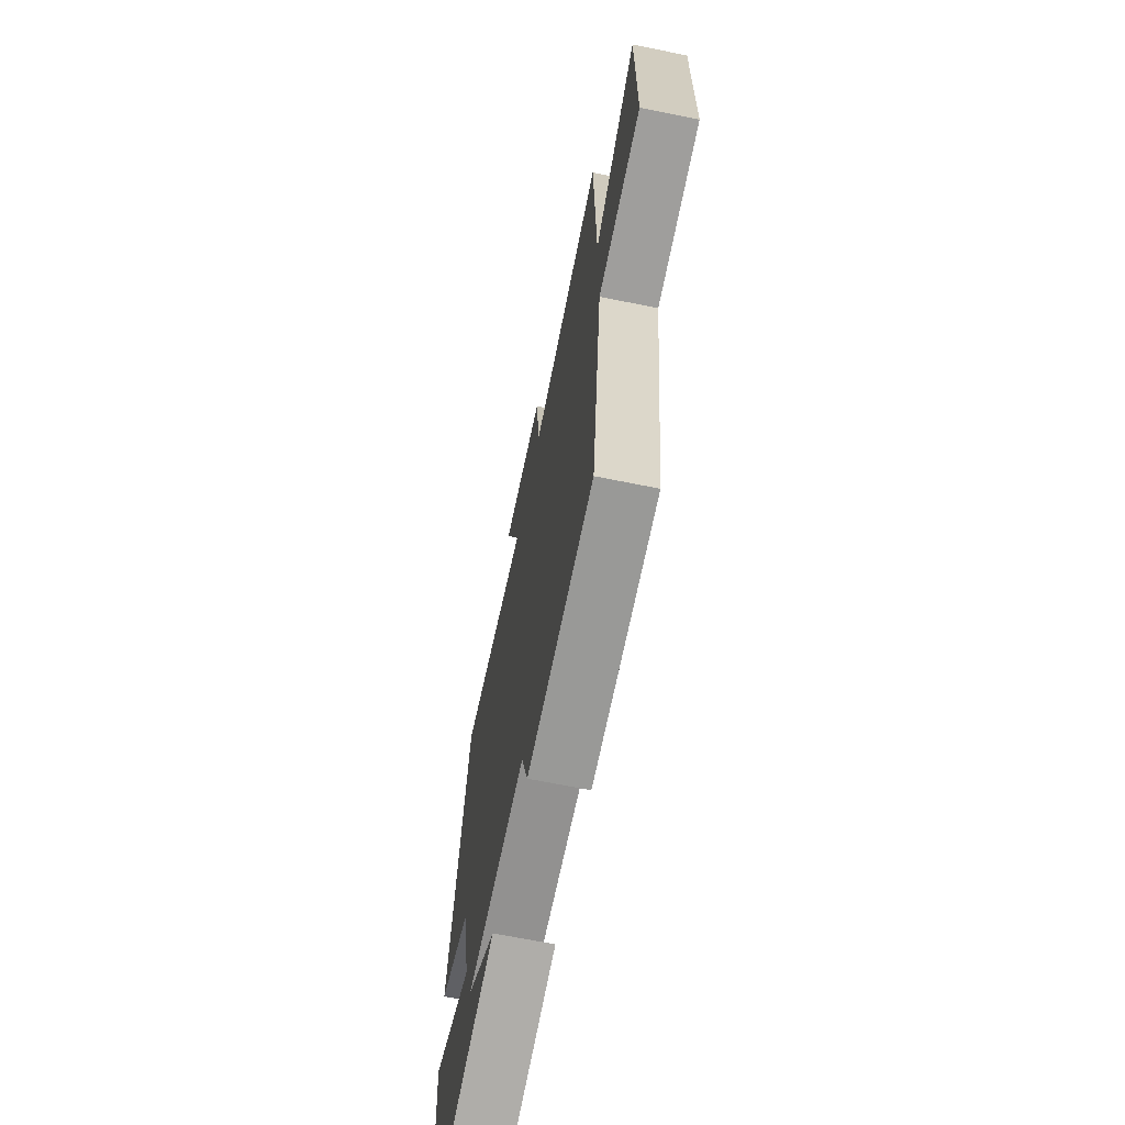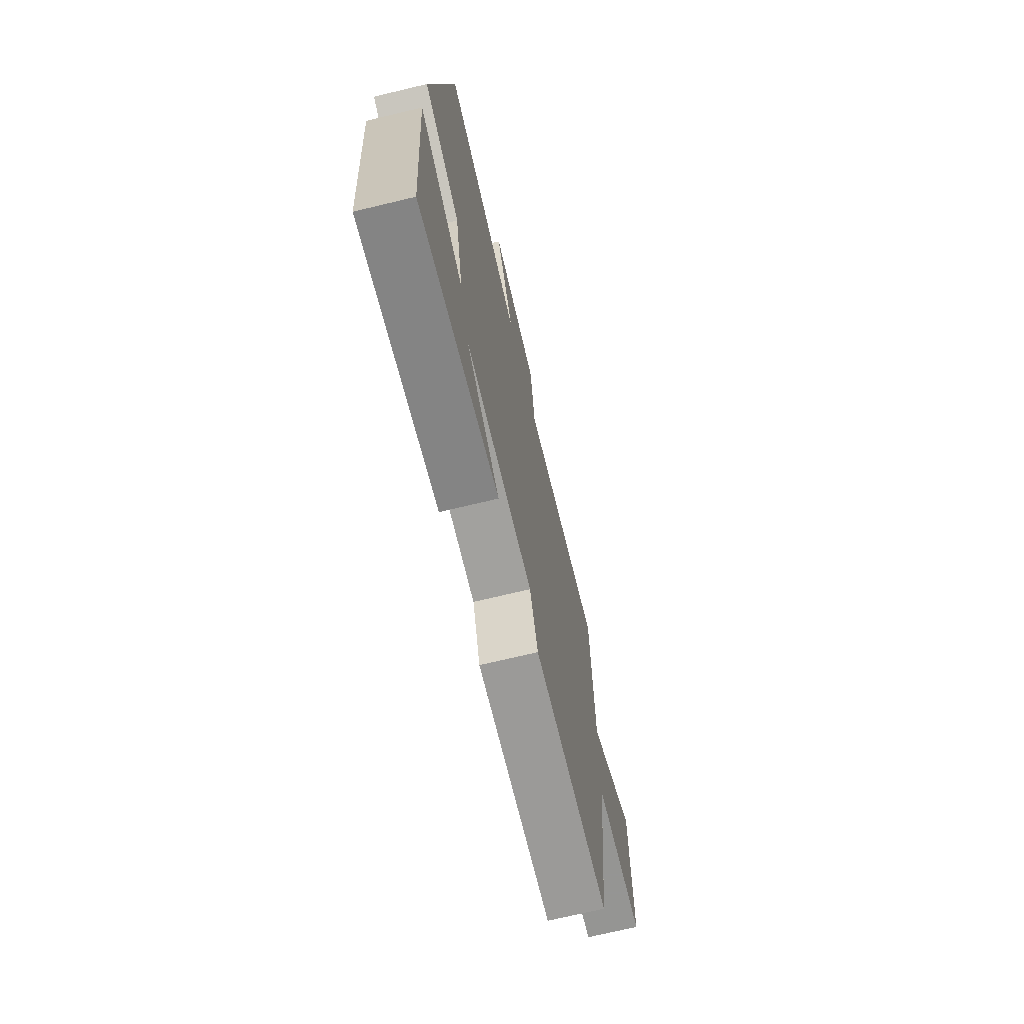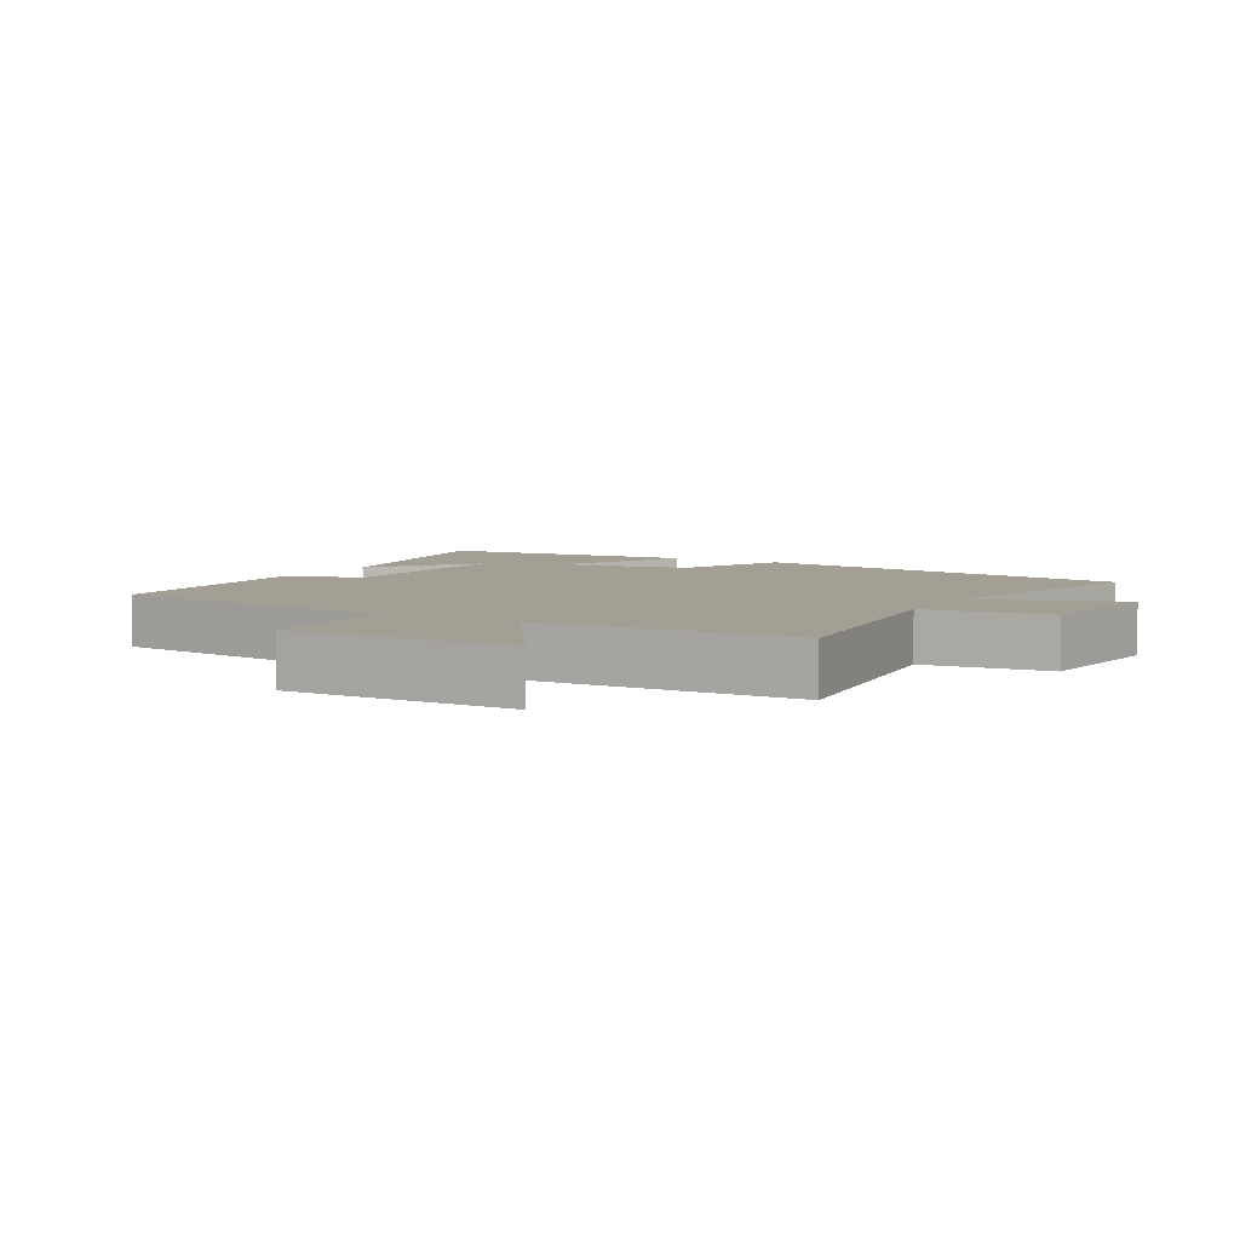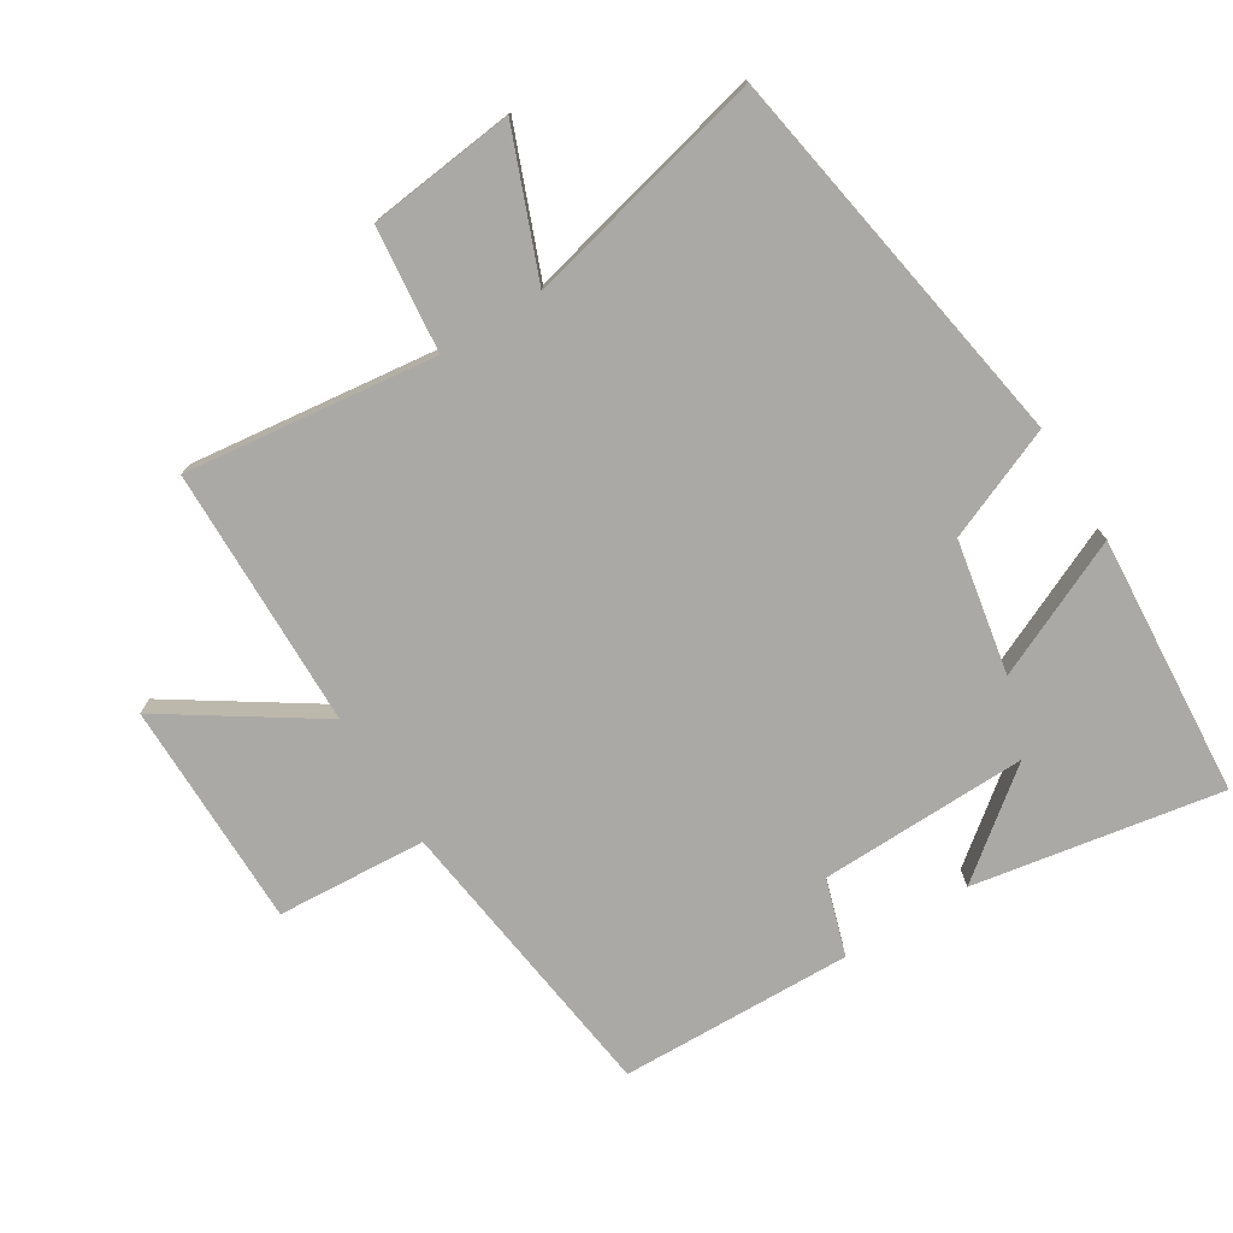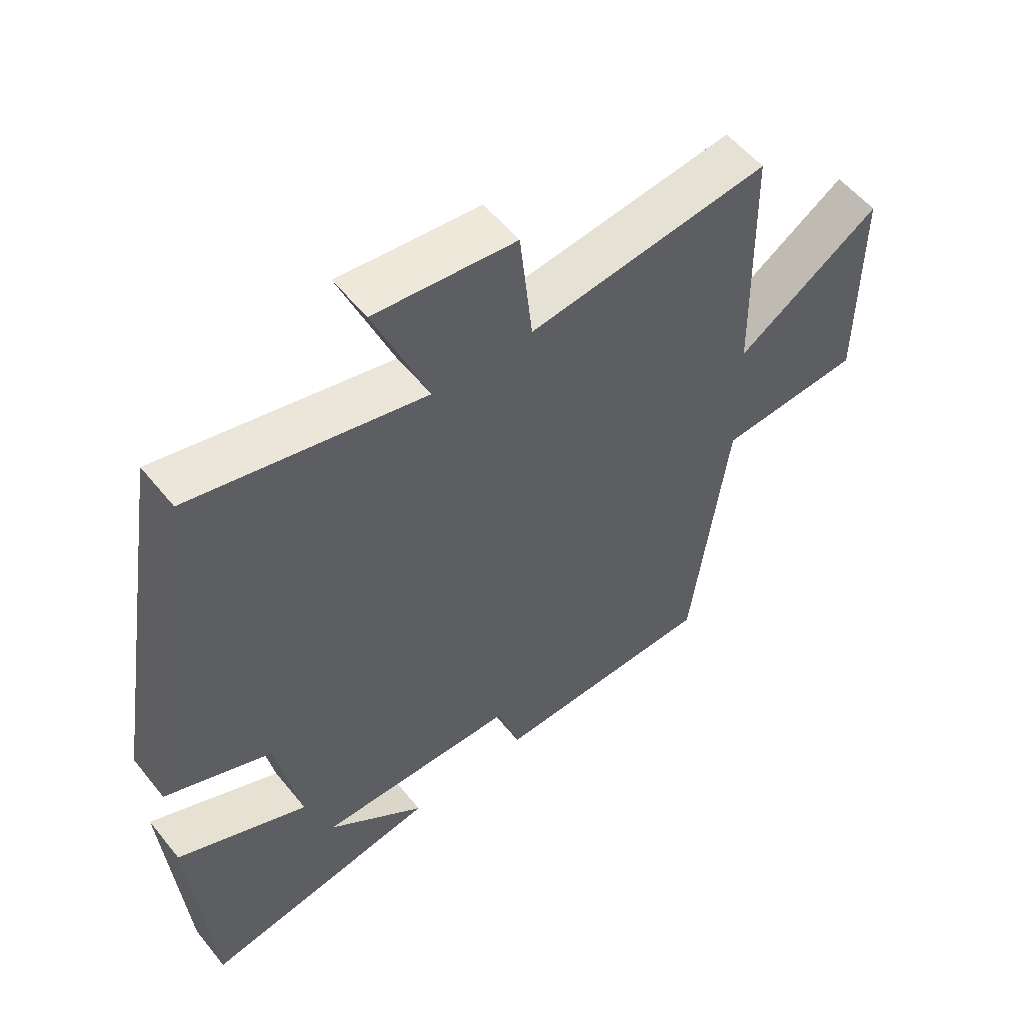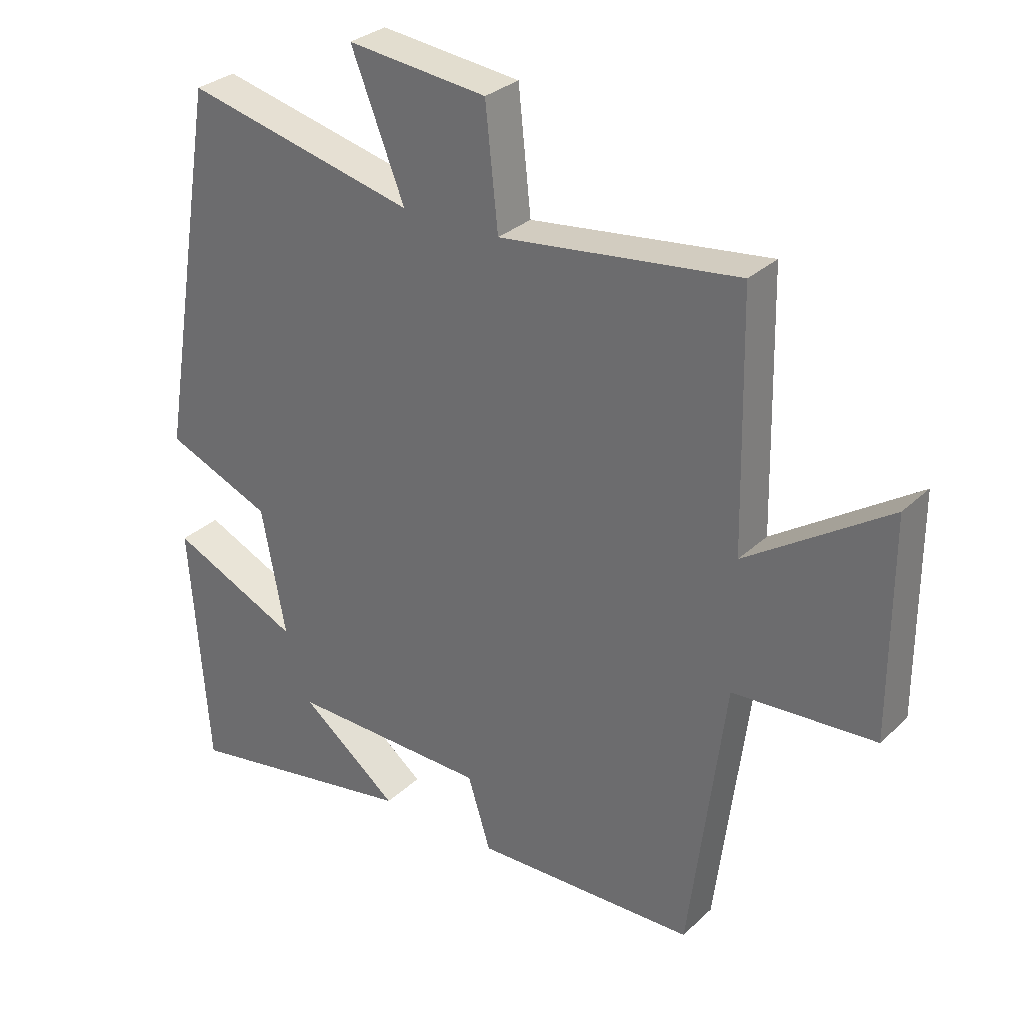
<metadata>
{"format":"obj","ext":"obj","renderer":"f3d","projection":"perspective","resolution":1024,"background":"white","views":[{"elev":-67.2,"azim":-101.5,"up":"+Z"},{"elev":-71.0,"azim":103.5,"up":"+Z"},{"elev":5.6,"azim":-60.2,"up":"+Y"},{"elev":-75.5,"azim":31.9,"up":"+Y"},{"elev":55.3,"azim":141.7,"up":"+Z"},{"elev":30.3,"azim":-142.9,"up":"+Z"}]}
</metadata>
<code>
v 0.404 0.07 0.585
v 0.5 0.07 0.002
v 0.333 0.07 -0.067
v 0.295 0.07 -0.267
v 0.5 0.07 -0.174
v 0.471 0.07 -0.566
v 0.099 0.07 -0.5
v 0.253 0.07 -0.38
v -0.059 0.07 -0.386
v -0.095 0.07 -0.5
v -0.444 0.07 -0.49
v -0.5 0.07 -0.05
v -0.724 0.07 -0.035
v -0.724 0.07 0.305
v -0.5 0.07 0.156
v -0.492 0.07 0.547
v -0.116 0.07 0.5
v -0.096 0.07 0.687
v 0.124 0.07 0.711
v 0.04 0.07 0.5
v 0.404 0 0.585
v 0.5 0 0.002
v 0.333 0 -0.067
v 0.295 0 -0.267
v 0.5 0 -0.174
v 0.471 0 -0.566
v 0.099 0 -0.5
v 0.253 0 -0.38
v -0.059 0 -0.386
v -0.095 0 -0.5
v -0.444 0 -0.49
v -0.5 0 -0.05
v -0.724 0 -0.035
v -0.724 0 0.305
v -0.5 0 0.156
v -0.492 0 0.547
v -0.116 0 0.5
v -0.096 0 0.687
v 0.124 0 0.711
v 0.04 0 0.5
f 17 18 19 20
f 15 16 17
f 15 17 20
f 12 13 14 15
f 9 10 11 12
f 8 9 12 15
f 6 7 8
f 4 5 6 8
f 3 4 8 15
f 3 15 20
f 1 2 3 20
f 40 39 38 37
f 37 36 35
f 40 37 35
f 35 34 33 32
f 32 31 30 29
f 35 32 29 28
f 28 27 26
f 28 26 25 24
f 35 28 24 23
f 40 35 23
f 40 23 22 21
f 1 21 22 2
f 2 22 23 3
f 3 23 24 4
f 4 24 25 5
f 5 25 26 6
f 6 26 27 7
f 7 27 28 8
f 8 28 29 9
f 9 29 30 10
f 10 30 31 11
f 11 31 32 12
f 12 32 33 13
f 13 33 34 14
f 14 34 35 15
f 15 35 36 16
f 16 36 37 17
f 17 37 38 18
f 18 38 39 19
f 19 39 40 20
f 20 40 21 1

</code>
